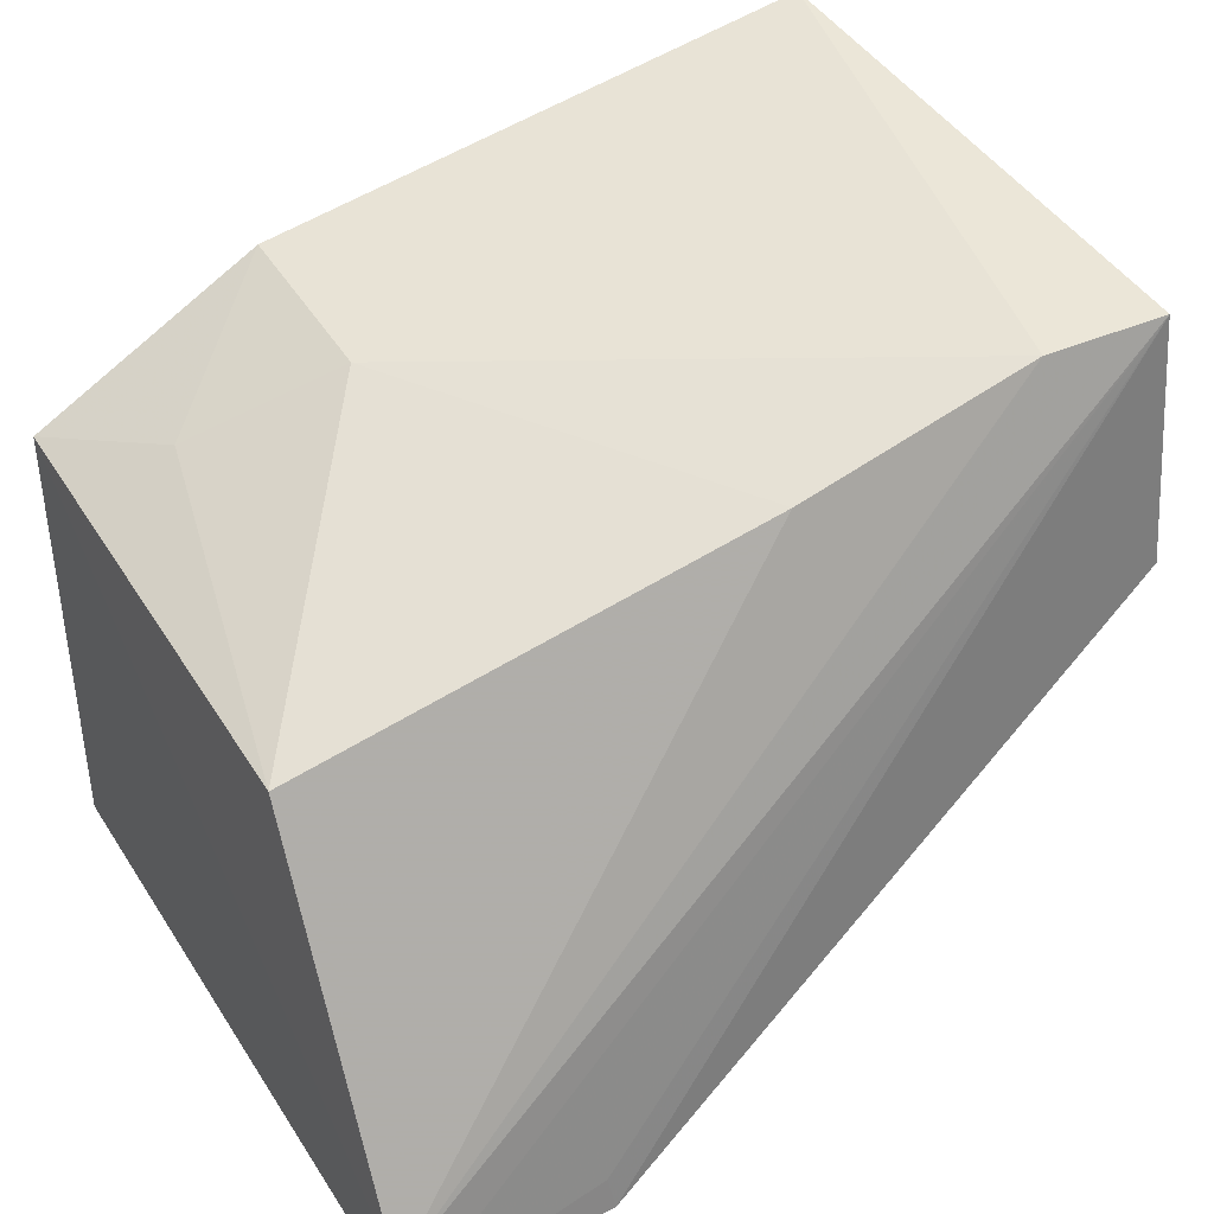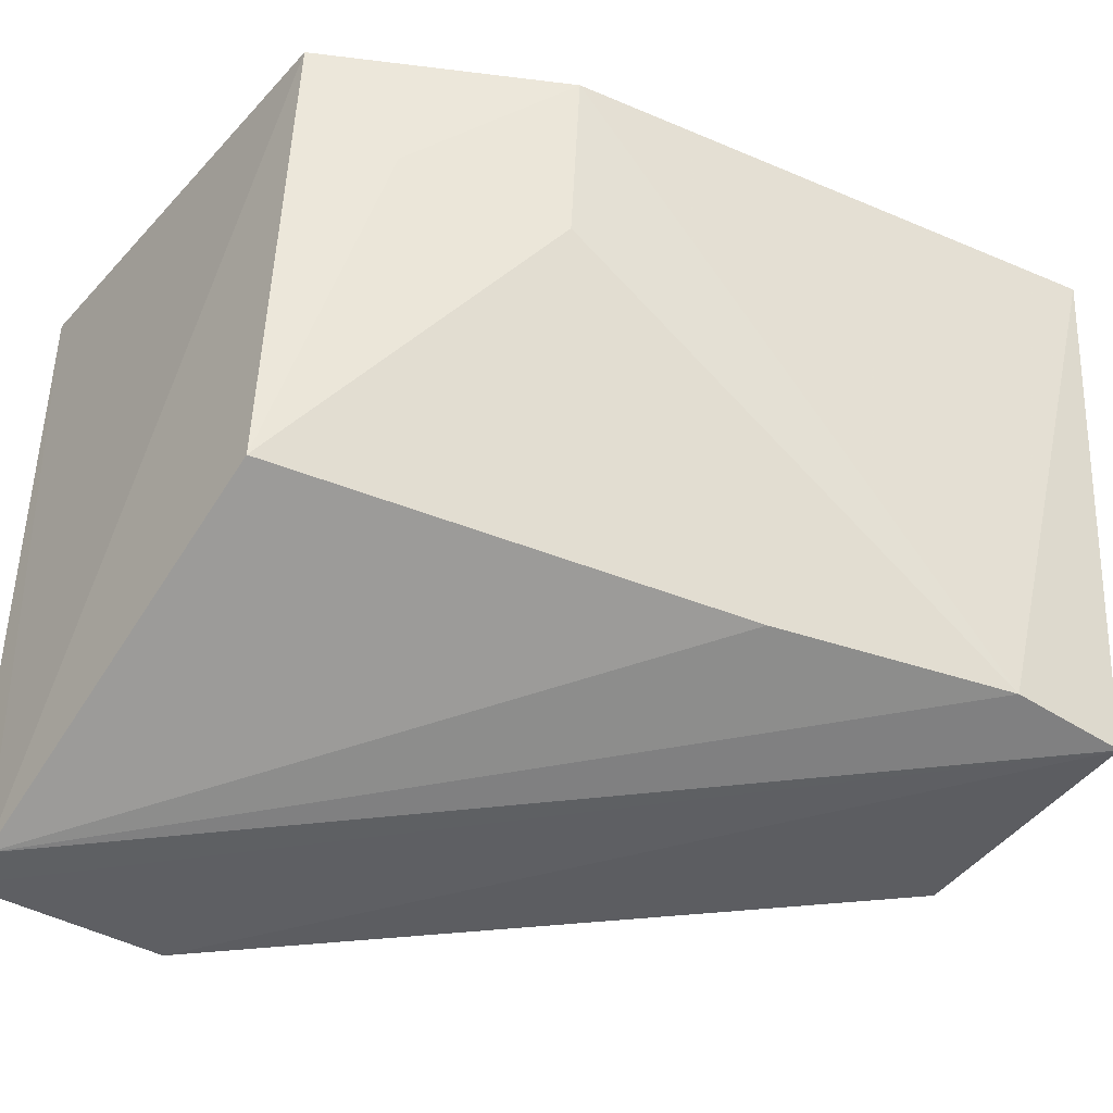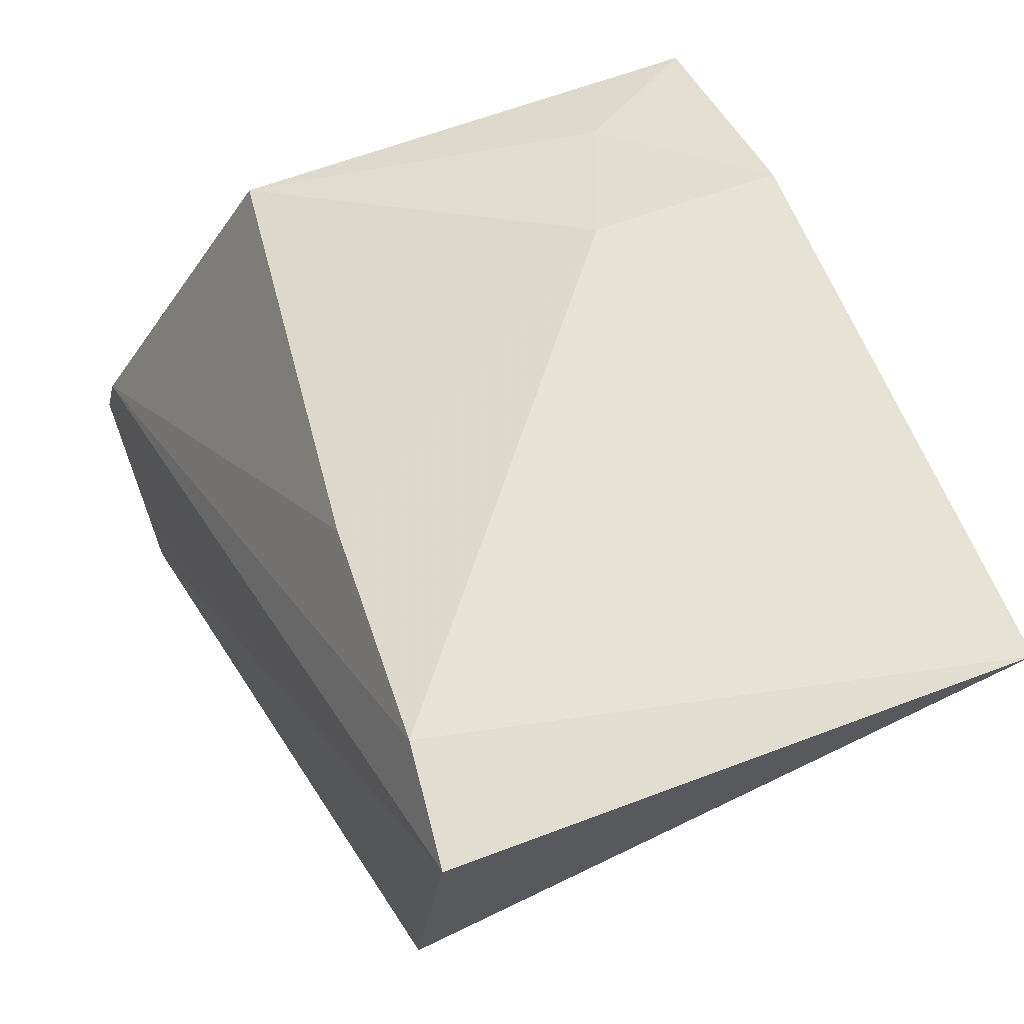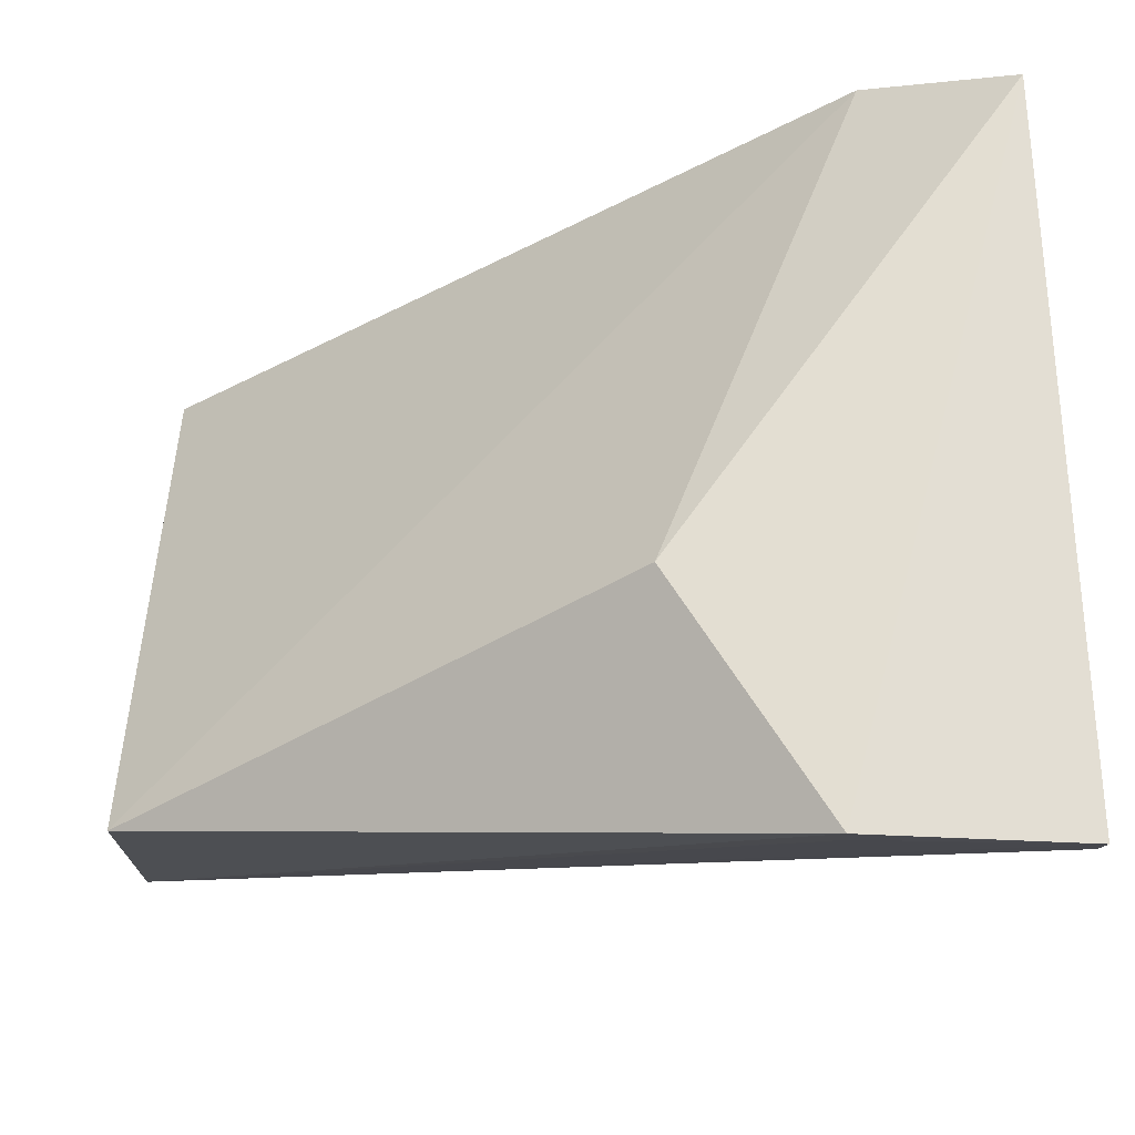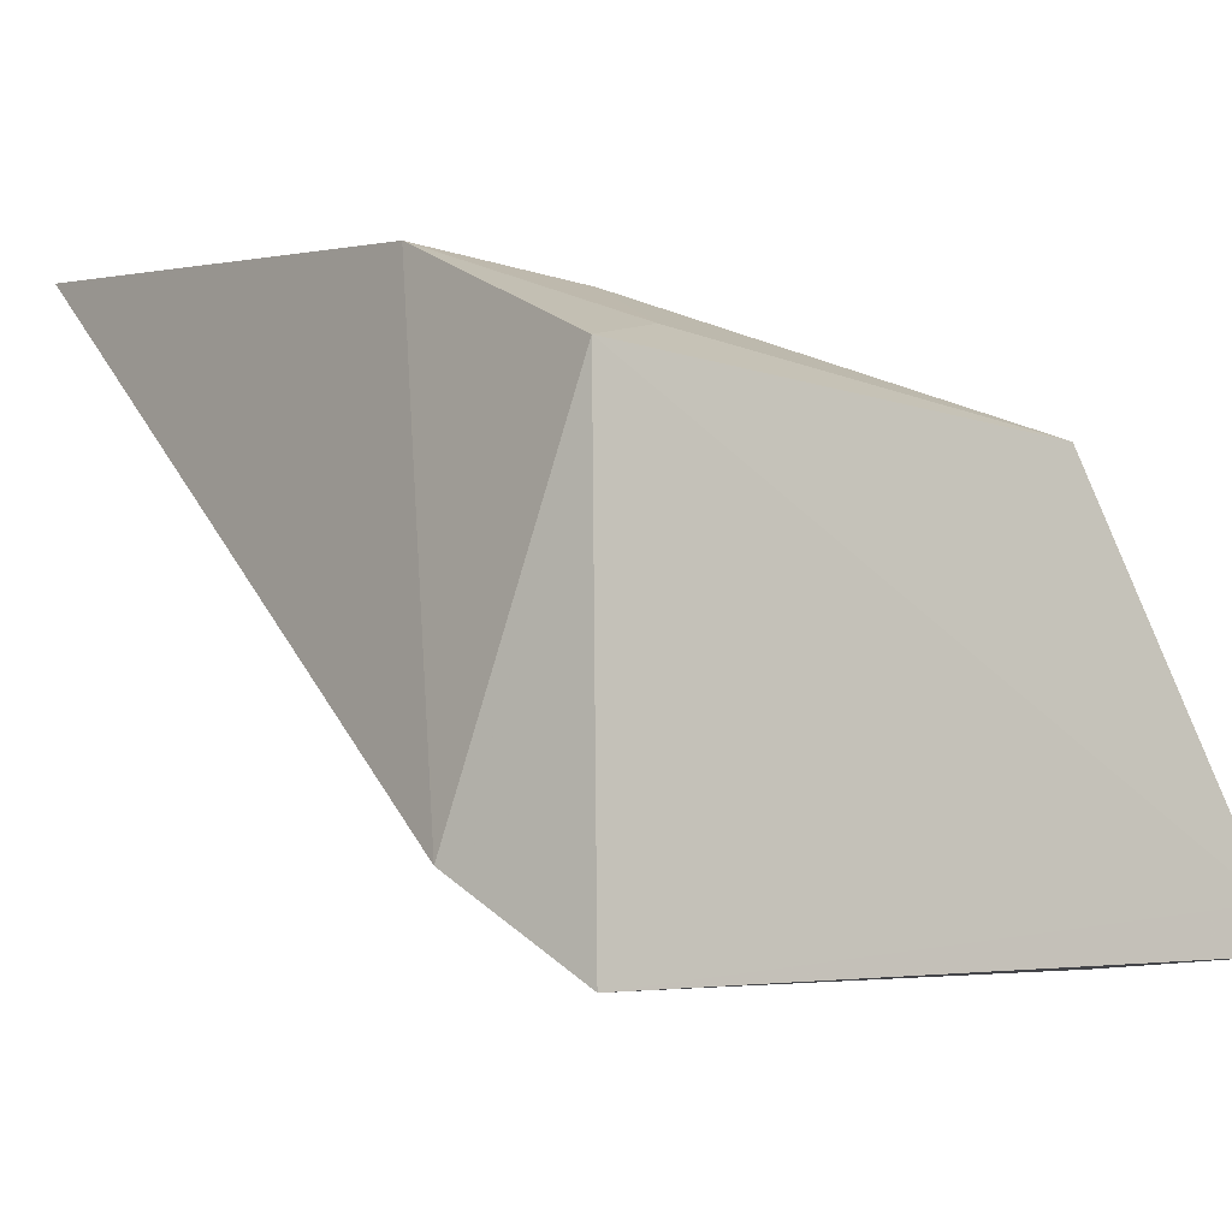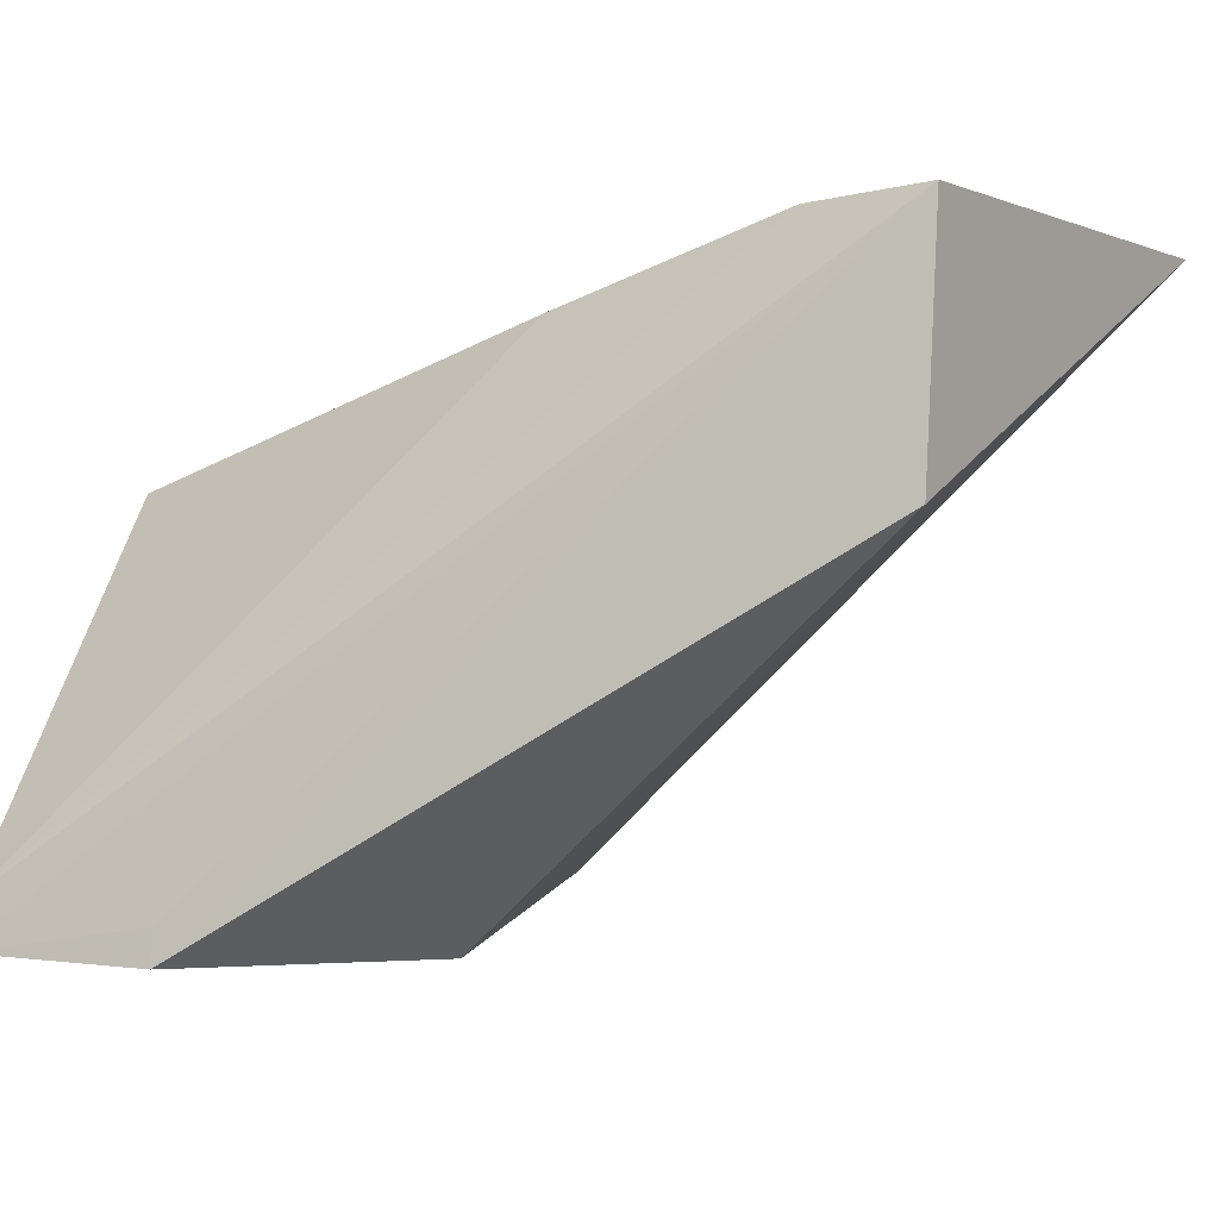
<metadata>
{"format":"obj","ext":"obj","renderer":"f3d","projection":"perspective","resolution":1024,"background":"white","views":[{"elev":41.8,"azim":-31.3,"up":"+Z"},{"elev":-38.3,"azim":-36.8,"up":"+Y"},{"elev":66.9,"azim":70.3,"up":"+Z"},{"elev":-24.5,"azim":179.4,"up":"+Y"},{"elev":-7.7,"azim":-128.1,"up":"+Z"},{"elev":-4.4,"azim":30.9,"up":"+Z"}]}
</metadata>
<code>
v -0.01328 -0.004595 0.05857
v -0.01328 -0.03444 0.0567
v -0.01321 -0.03616 0.04319
v -0.05718 -0.005302 0.02292
v -0.05749 -0.03125 0.0468
v -0.04994 -0.002899 0.02781
v -0.04466 -0.01491 0.05372
v -0.05846 -0.04293 0.02464
v -0.0395 -0.03012 0.02431
v -0.01995 -0.03383 0.05658
v -0.05698 -0.00516 0.04789
v -0.04737 -0.04268 0.02414
v -0.03288 -0.03348 0.0532
v -0.0444 -0.00482 0.0542
v -0.05845 -0.04236 0.027
v -0.04761 -0.04233 0.02597
v -0.05252 -0.012 0.05017
f 1 2 3
f 6 1 3
f 9 6 3
f 9 4 6
f 10 2 1
f 11 6 4
f 12 3 2
f 12 9 3
f 12 8 4
f 12 4 9
f 13 10 7
f 13 7 5
f 14 10 1
f 14 7 10
f 14 1 6
f 14 6 11
f 15 8 2
f 15 2 10
f 15 10 13
f 15 13 5
f 15 5 11
f 15 11 4
f 15 4 8
f 16 12 2
f 16 2 8
f 16 8 12
f 17 14 11
f 17 11 5
f 17 5 7
f 17 7 14

</code>
